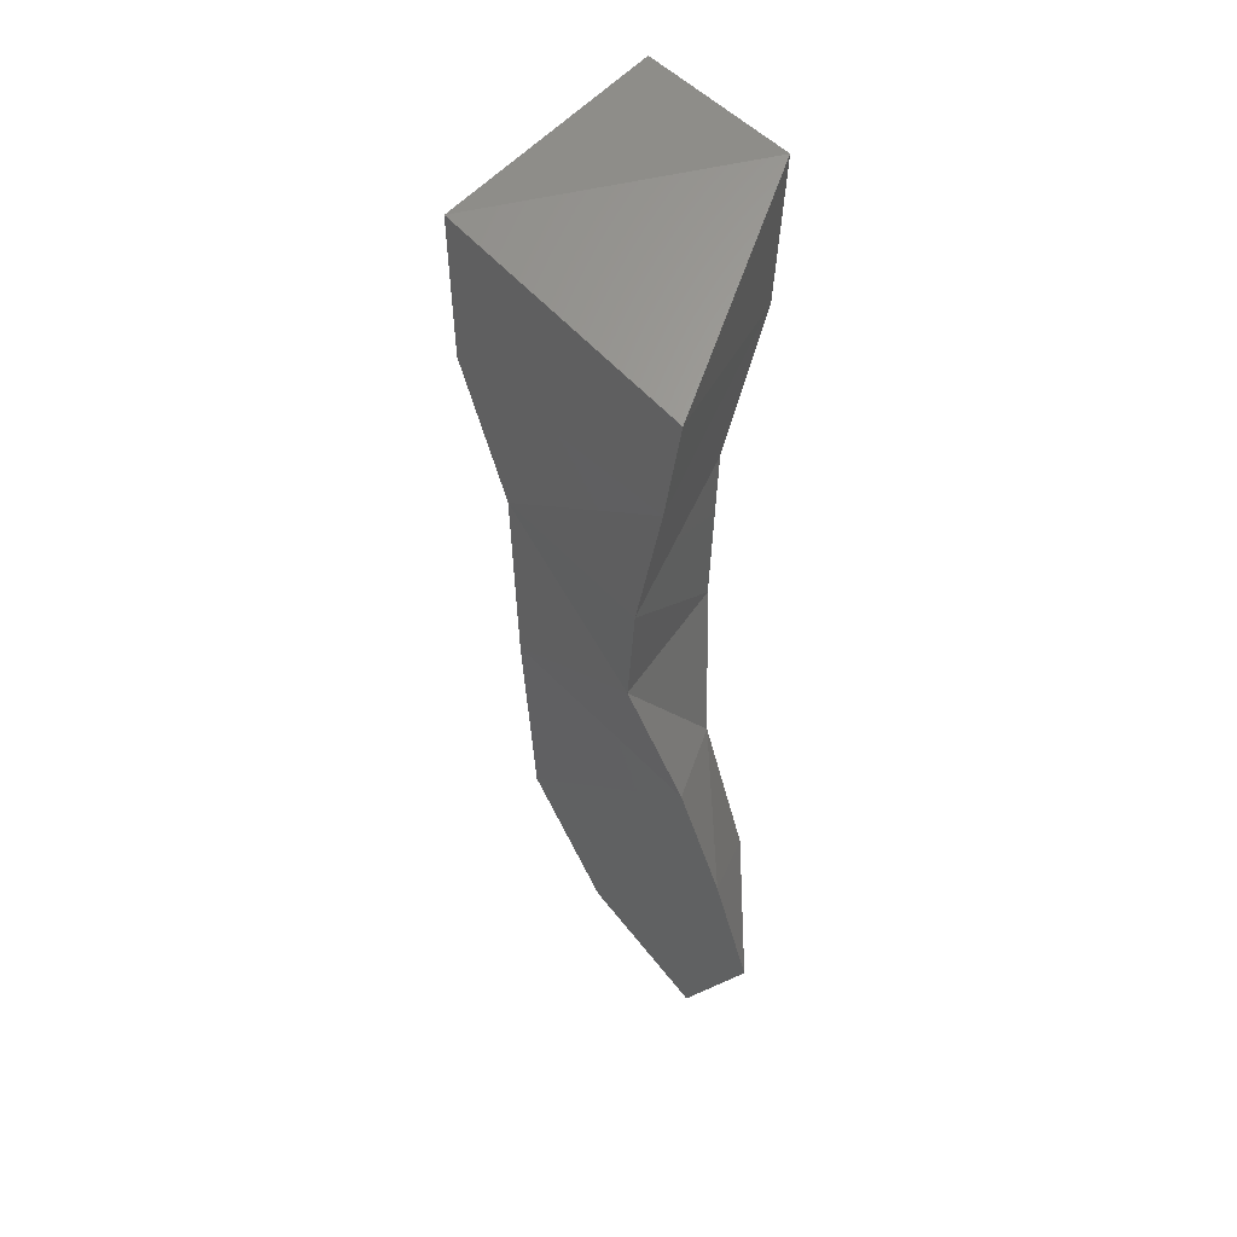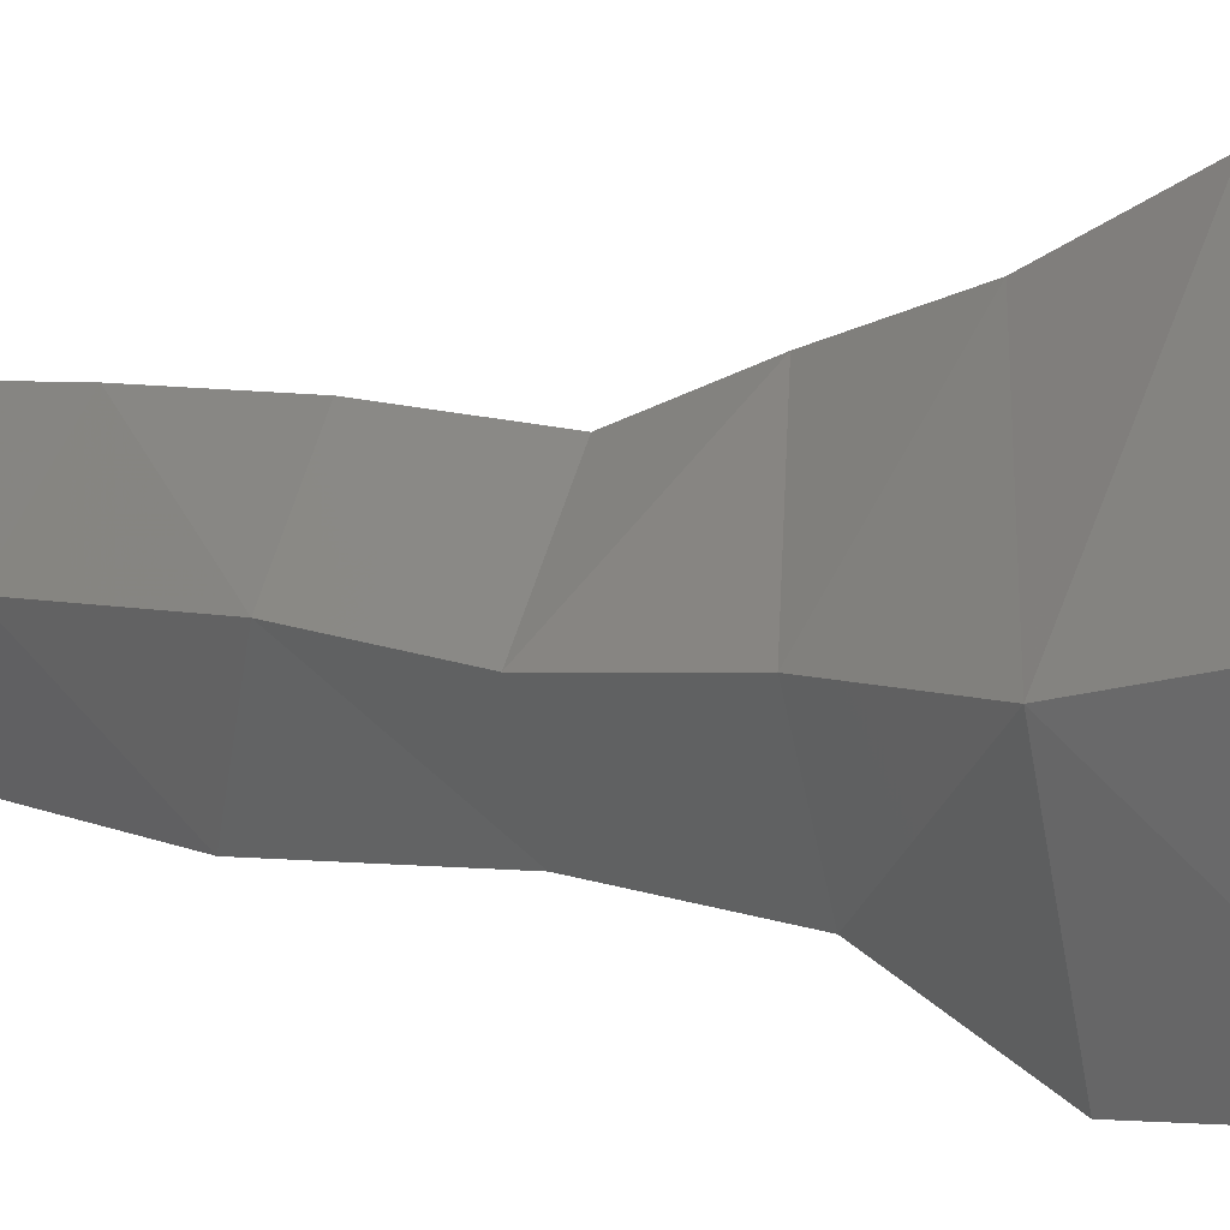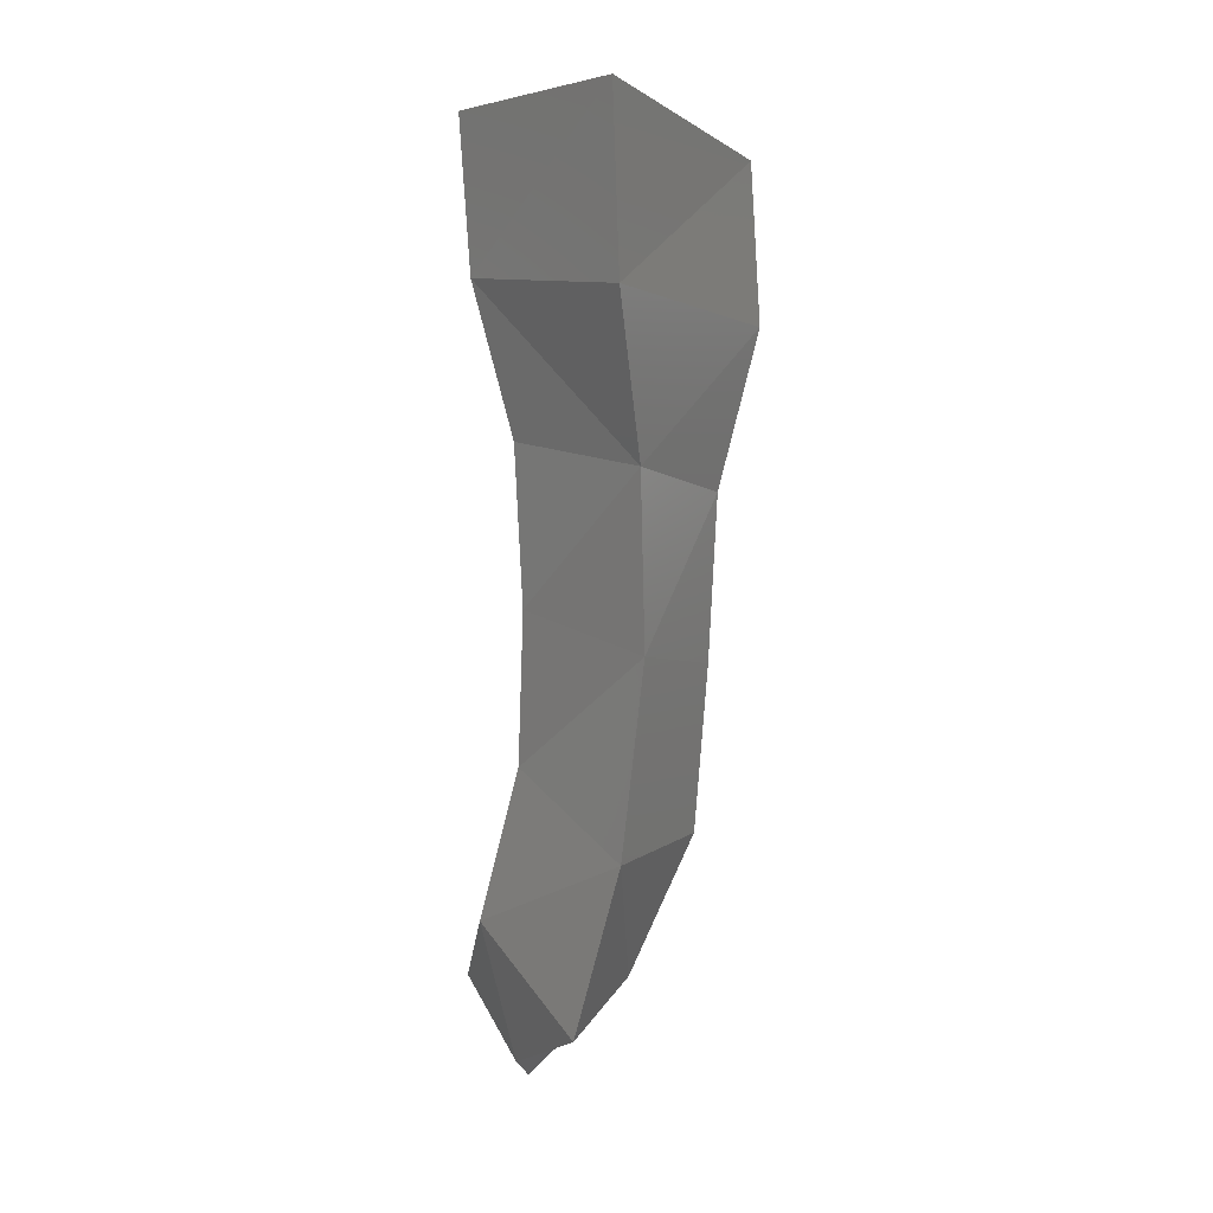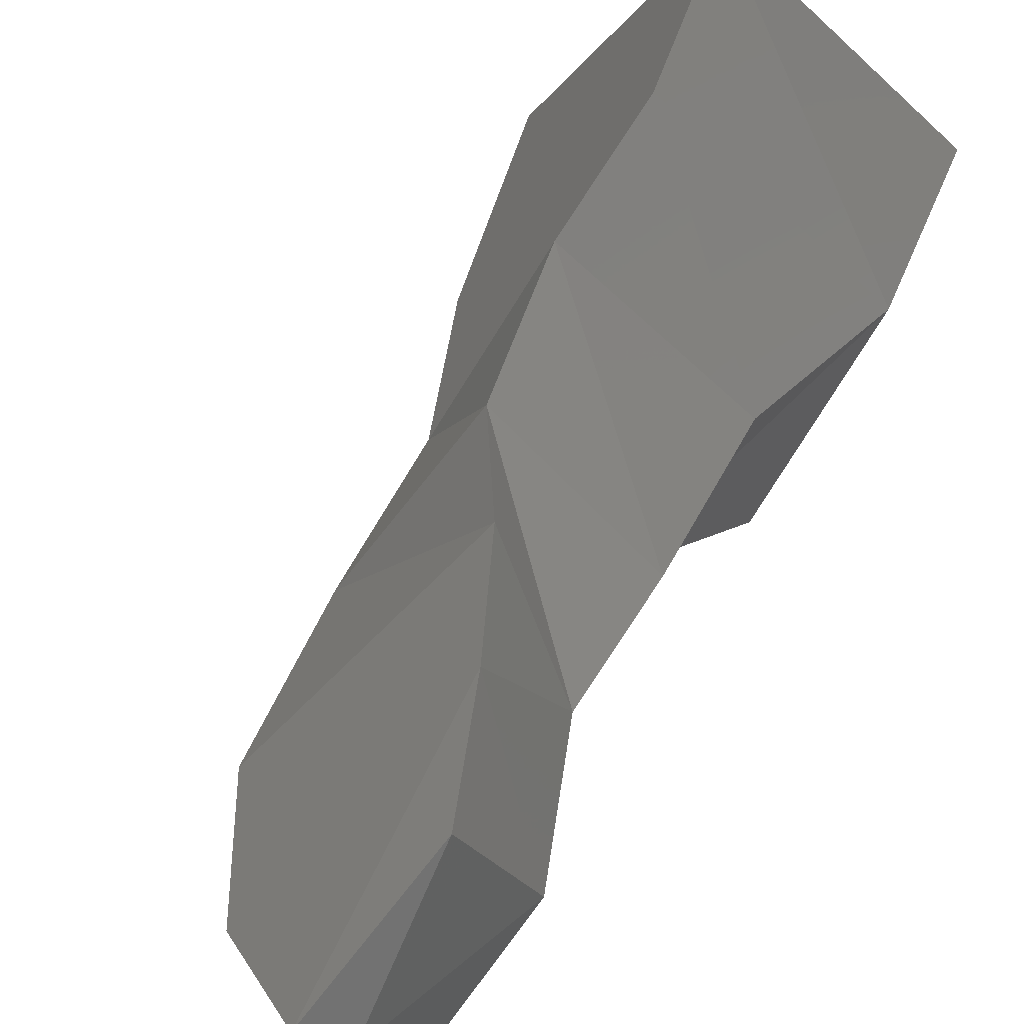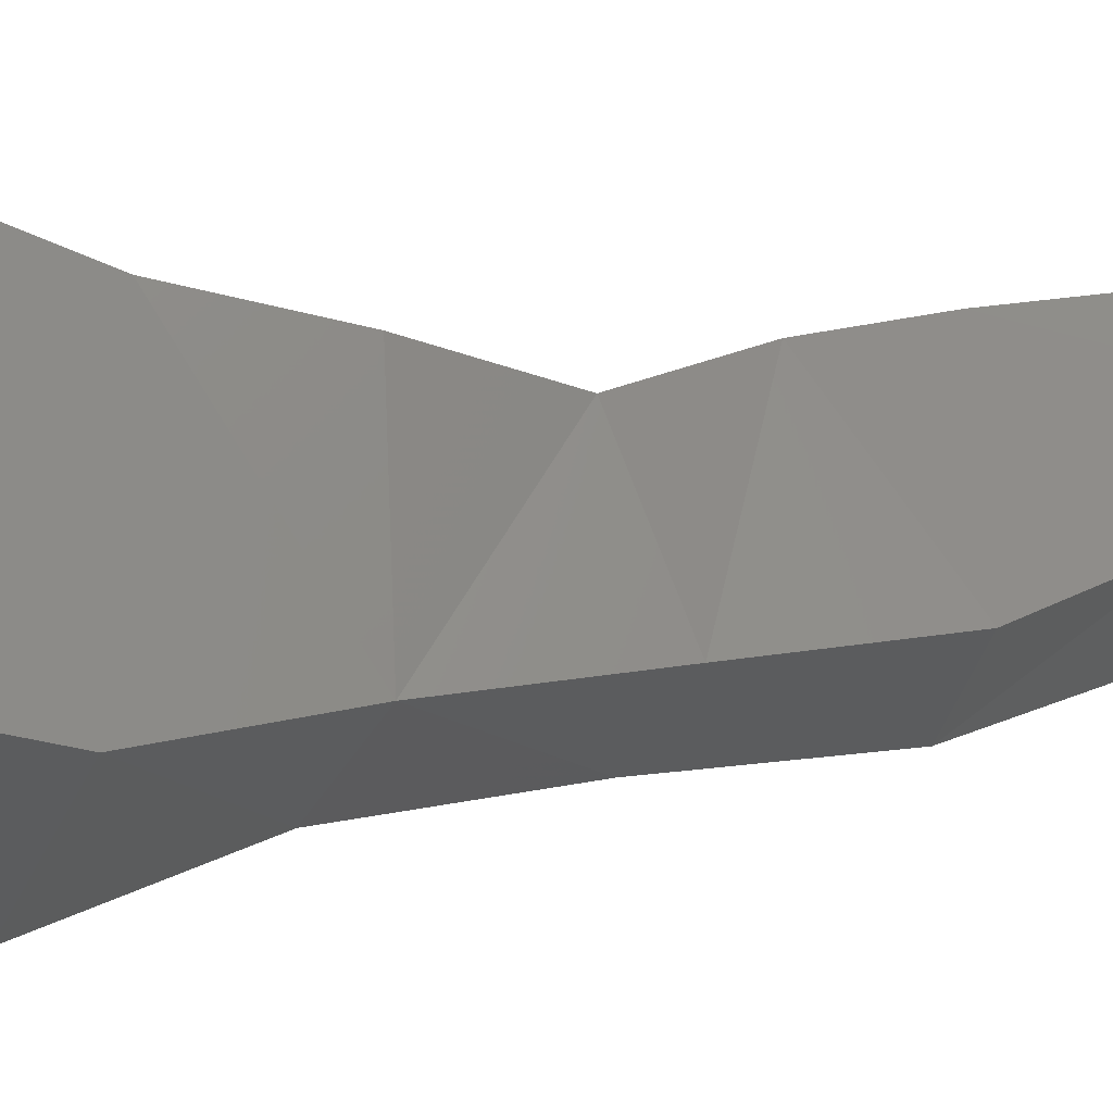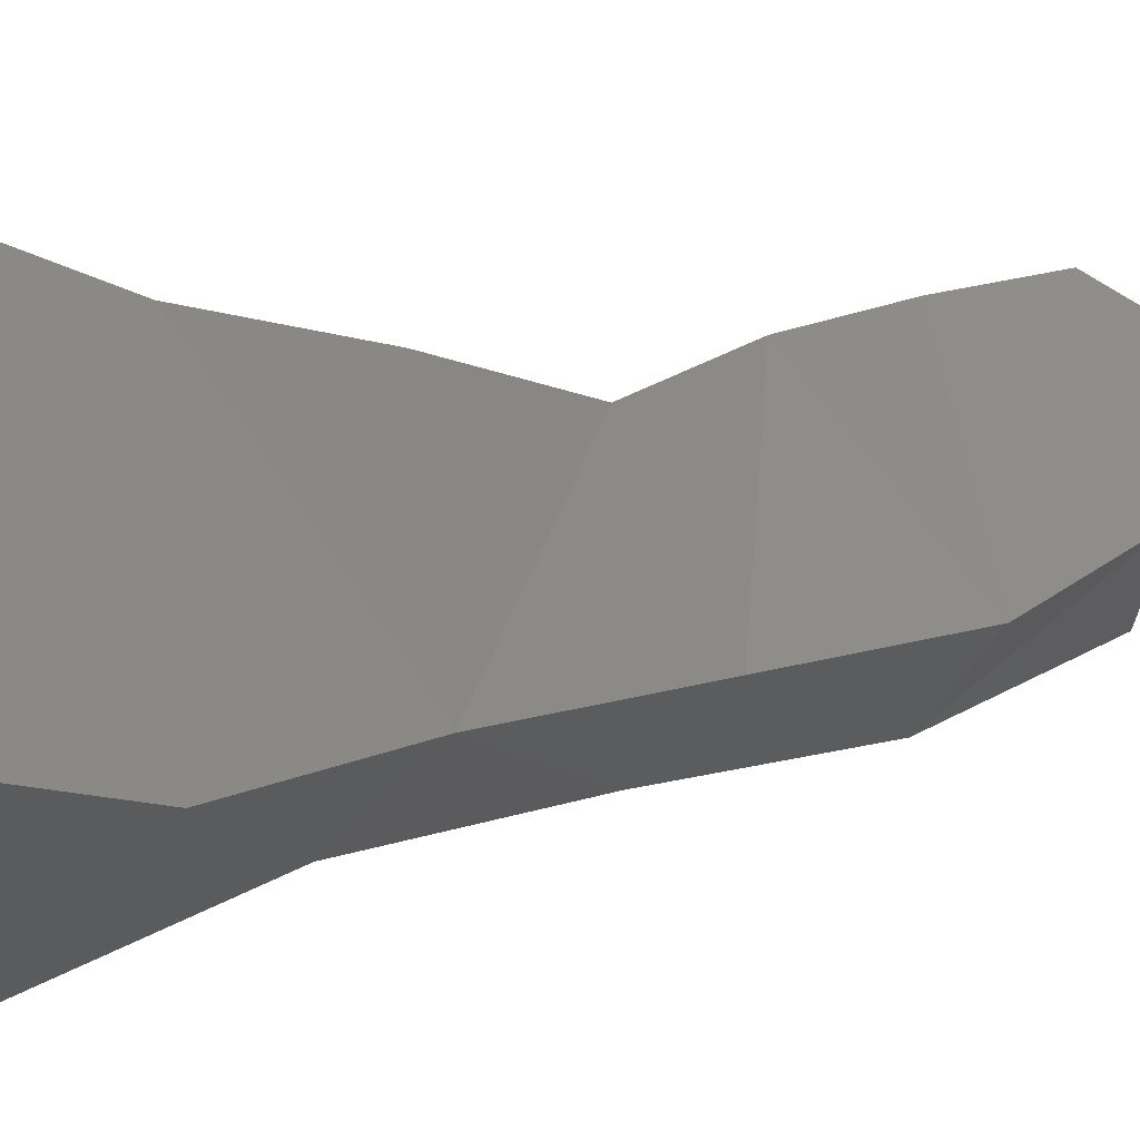
<metadata>
{"format":"stl","ext":"stl","renderer":"f3d","projection":"perspective","resolution":1024,"background":"white","views":[{"elev":37.1,"azim":-10.5,"up":"+Y"},{"elev":2.2,"azim":125.9,"up":"+Z"},{"elev":5.2,"azim":160.8,"up":"+Y"},{"elev":37.7,"azim":20.0,"up":"+Z"},{"elev":11.2,"azim":-106.0,"up":"+Z"},{"elev":13.3,"azim":-116.9,"up":"+Z"}]}
</metadata>
<code>
# stl→obj: 27 verts, 50 faces
v 0.009313 -0.007319 0.01139
v 0.01259 -0.004218 0.00627
v 0.005406 -0.00512 0.00593
v 0.01059 -0.004 0.001249
v 0.01252 -0.008086 0.005568
v 0.009218 -0.01028 0.01011
v 0.005632 -0.009145 0.004798
v 0.01052 -0.008408 0.001
v 0.01145 -0.01184 0.005731
v 0.008786 -0.01345 0.009328
v 0.006629 -0.01305 0.004956
v 0.009433 -0.01235 0.00263
v 0.01128 -0.01578 0.005609
v 0.008803 -0.01631 0.008386
v 0.006773 -0.01717 0.005156
v 0.009161 -0.01669 0.00308
v 0.01125 -0.01961 0.006148
v 0.01003 -0.01931 0.008834
v 0.007063 -0.0213 0.005305
v 0.009748 -0.02148 0.003046
v 0.01216 -0.02333 0.006378
v 0.01095 -0.02232 0.009009
v 0.008491 -0.02491 0.00601
v 0.01062 -0.02575 0.003883
v 0.01172 -0.02535 0.009074
v 0.01111 -0.02704 0.006888
v 0.01058 -0.02763 0.007577
f 1 2 3
f 4 3 2
f 2 1 5
f 6 5 1
f 3 7 1
f 6 1 7
f 8 4 5
f 2 5 4
f 4 8 3
f 7 3 8
f 5 6 9
f 10 9 6
f 7 11 6
f 10 6 11
f 8 5 12
f 9 12 5
f 8 12 7
f 11 7 12
f 9 10 13
f 14 13 10
f 15 14 11
f 10 11 14
f 9 13 12
f 16 12 13
f 12 16 11
f 11 16 15
f 13 14 17
f 18 17 14
f 19 18 15
f 14 15 18
f 20 16 17
f 13 17 16
f 20 19 16
f 15 16 19
f 21 17 22
f 18 22 17
f 23 22 19
f 18 19 22
f 24 20 21
f 20 17 21
f 19 20 23
f 24 23 20
f 22 25 21
f 26 21 25
f 23 27 22
f 25 22 27
f 24 21 26
f 24 26 23
f 26 27 23
f 26 25 27

</code>
